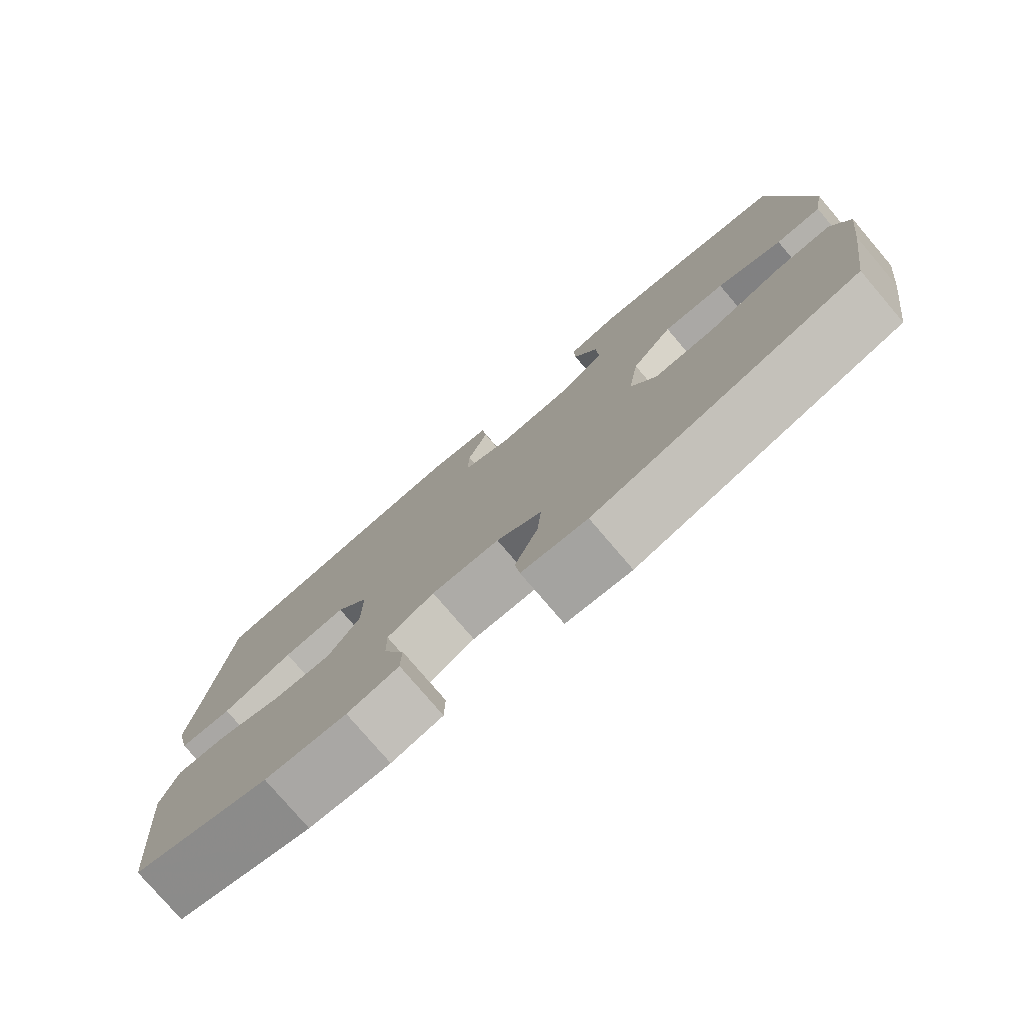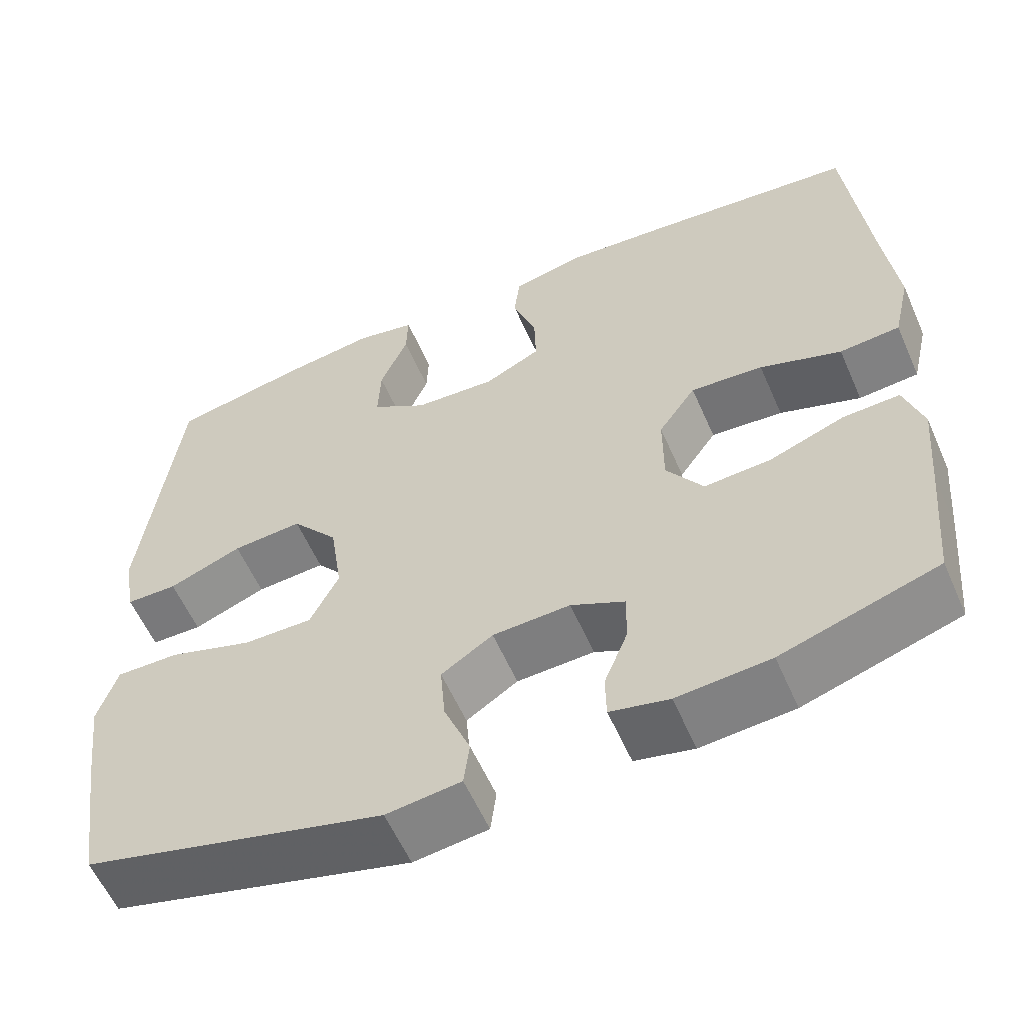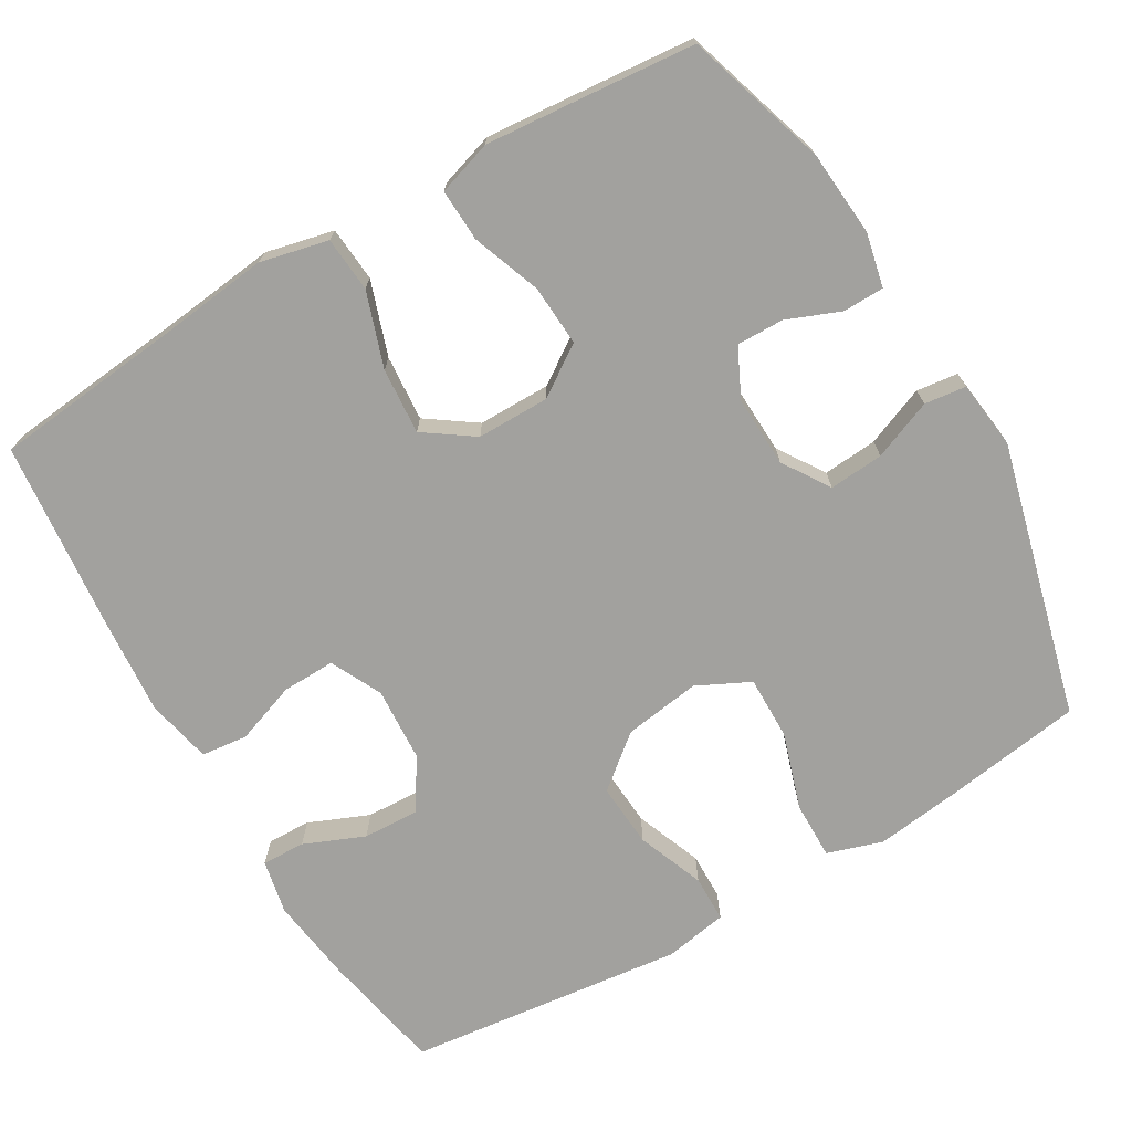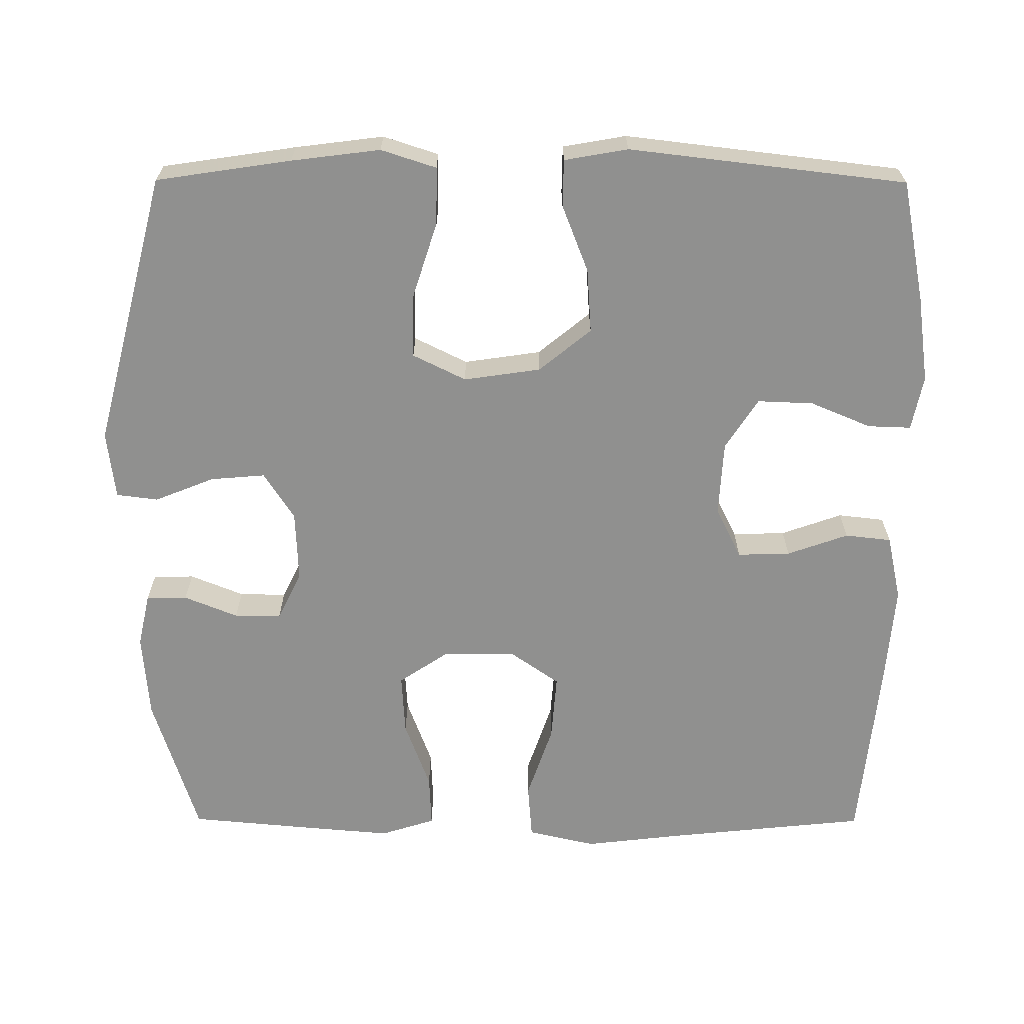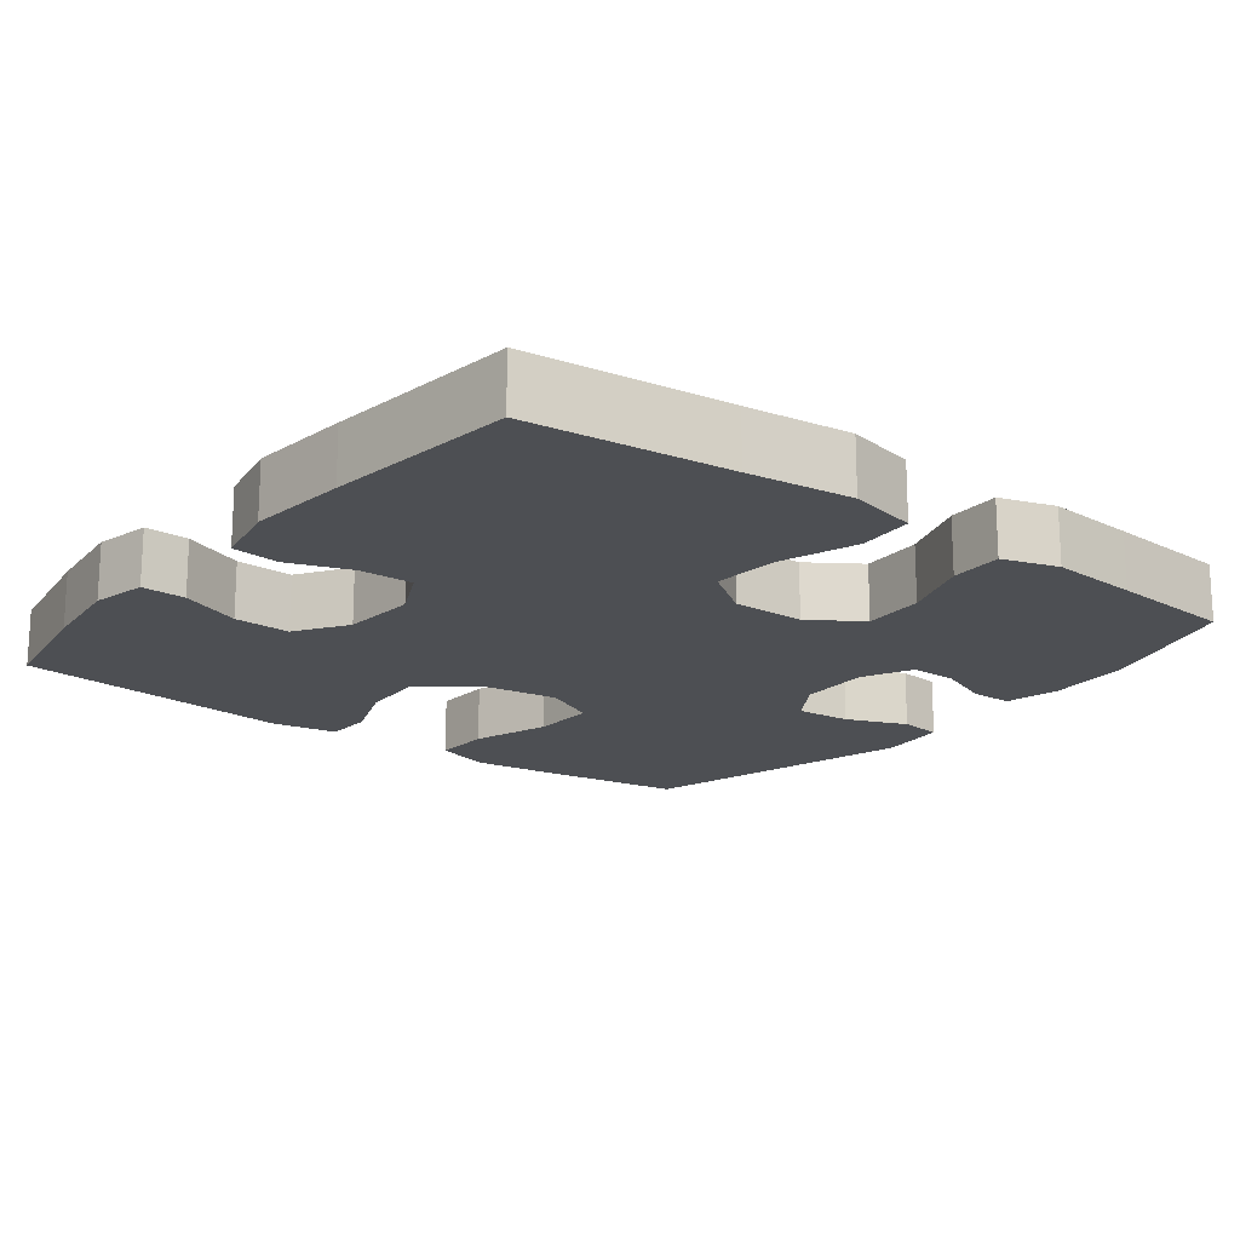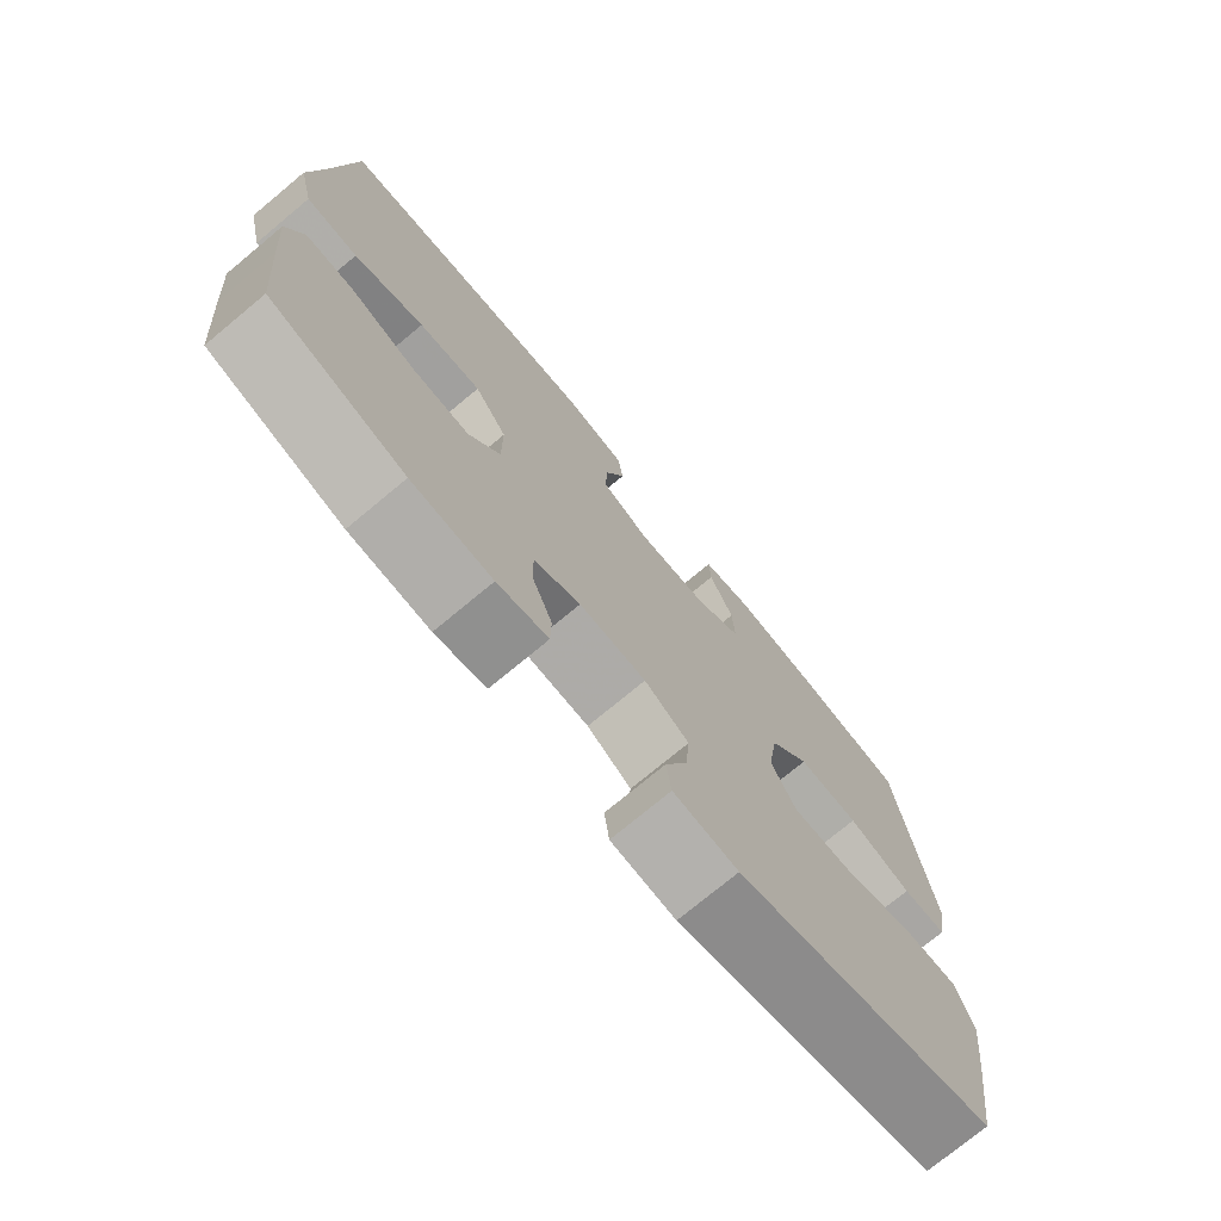
<metadata>
{"format":"obj","ext":"obj","renderer":"f3d","projection":"perspective","resolution":1024,"background":"white","views":[{"elev":-78.3,"azim":-139.5,"up":"+Z"},{"elev":-58.3,"azim":23.6,"up":"+Z"},{"elev":-72.0,"azim":120.4,"up":"+Y"},{"elev":-65.6,"azim":-90.2,"up":"+Y"},{"elev":-17.9,"azim":52.0,"up":"+Y"},{"elev":-74.9,"azim":129.7,"up":"+Z"}]}
</metadata>
<code>
v 0.5 0.07 0.5
v 0.527 0.07 0.237
v 0.543 0.07 0.099
v 0.522 0.07 0.008
v 0.448 0.07 0.002
v 0.348 0.07 0.036
v 0.259 0.07 0.043
v 0.213 0.07 -0.023
v 0.213 0.07 -0.12
v 0.258 0.07 -0.187
v 0.34 0.07 -0.182
v 0.432 0.07 -0.148
v 0.502 0.07 -0.145
v 0.525 0.07 -0.218
v 0.515 0.07 -0.335
v 0.5 0.07 -0.5
v 0.309 0.07 -0.56
v 0.195 0.07 -0.569
v 0.123 0.07 -0.553
v 0.122 0.07 -0.498
v 0.151 0.07 -0.426
v 0.152 0.07 -0.363
v 0.086 0.07 -0.331
v -0.009 0.07 -0.335
v -0.072 0.07 -0.376
v -0.066 0.07 -0.449
v -0.034 0.07 -0.529
v -0.041 0.07 -0.585
v -0.132 0.07 -0.596
v -0.5 0.07 -0.5
v -0.527 0.07 -0.319
v -0.542 0.07 -0.2
v -0.518 0.07 -0.126
v -0.441 0.07 -0.127
v -0.338 0.07 -0.16
v -0.253 0.07 -0.161
v -0.218 0.07 -0.09
v -0.233 0.07 0.013
v -0.29 0.07 0.083
v -0.376 0.07 0.077
v -0.466 0.07 0.042
v -0.529 0.07 0.043
v -0.544 0.07 0.128
v -0.5 0.07 0.5
v -0.337 0.07 0.532
v -0.221 0.07 0.548
v -0.148 0.07 0.533
v -0.15 0.07 0.475
v -0.184 0.07 0.394
v -0.187 0.07 0.319
v -0.119 0.07 0.275
v -0.019 0.07 0.269
v 0.05 0.07 0.303
v 0.048 0.07 0.374
v 0.019 0.07 0.456
v 0.026 0.07 0.518
v 0.114 0.07 0.537
v 0.247 0.07 0.526
v 0.5 0 0.5
v 0.527 0 0.237
v 0.543 0 0.099
v 0.522 0 0.008
v 0.448 0 0.002
v 0.348 0 0.036
v 0.259 0 0.043
v 0.213 0 -0.023
v 0.213 0 -0.12
v 0.258 0 -0.187
v 0.34 0 -0.182
v 0.432 0 -0.148
v 0.502 0 -0.145
v 0.525 0 -0.218
v 0.515 0 -0.335
v 0.5 0 -0.5
v 0.309 0 -0.56
v 0.195 0 -0.569
v 0.123 0 -0.553
v 0.122 0 -0.498
v 0.151 0 -0.426
v 0.152 0 -0.363
v 0.086 0 -0.331
v -0.009 0 -0.335
v -0.072 0 -0.376
v -0.066 0 -0.449
v -0.034 0 -0.529
v -0.041 0 -0.585
v -0.132 0 -0.596
v -0.5 0 -0.5
v -0.527 0 -0.319
v -0.542 0 -0.2
v -0.518 0 -0.126
v -0.441 0 -0.127
v -0.338 0 -0.16
v -0.253 0 -0.161
v -0.218 0 -0.09
v -0.233 0 0.013
v -0.29 0 0.083
v -0.376 0 0.077
v -0.466 0 0.042
v -0.529 0 0.043
v -0.544 0 0.128
v -0.5 0 0.5
v -0.337 0 0.532
v -0.221 0 0.548
v -0.148 0 0.533
v -0.15 0 0.475
v -0.184 0 0.394
v -0.187 0 0.319
v -0.119 0 0.275
v -0.019 0 0.269
v 0.05 0 0.303
v 0.048 0 0.374
v 0.019 0 0.456
v 0.026 0 0.518
v 0.114 0 0.537
v 0.247 0 0.526
f 58 1 2
f 57 58 2
f 56 57 2
f 55 56 2
f 54 55 2
f 4 5 6
f 3 4 6
f 2 3 6
f 54 2 6
f 53 54 6
f 52 53 6 7
f 51 52 7 8
f 50 51 8 9
f 47 48 49
f 46 47 49
f 45 46 49
f 44 45 49
f 43 44 49
f 42 43 49
f 41 42 49
f 40 41 49
f 39 40 49 50
f 50 9 10
f 39 50 10
f 38 39 10
f 33 34 35
f 32 33 35
f 31 32 35
f 30 31 35
f 29 30 35
f 28 29 35
f 27 28 35
f 26 27 35
f 25 26 35 36
f 24 25 36 37
f 19 20 21
f 18 19 21
f 17 18 21
f 16 17 21
f 15 16 21
f 14 15 21
f 13 14 21
f 12 13 21
f 11 12 21
f 10 11 21 22
f 37 38 10
f 24 37 10
f 23 24 10
f 10 22 23
f 60 59 116
f 60 116 115
f 60 115 114
f 60 114 113
f 60 113 112
f 64 63 62
f 64 62 61
f 64 61 60
f 64 60 112
f 64 112 111
f 65 64 111 110
f 66 65 110 109
f 67 66 109 108
f 107 106 105
f 107 105 104
f 107 104 103
f 107 103 102
f 107 102 101
f 107 101 100
f 107 100 99
f 107 99 98
f 108 107 98 97
f 68 67 108
f 68 108 97
f 68 97 96
f 93 92 91
f 93 91 90
f 93 90 89
f 93 89 88
f 93 88 87
f 93 87 86
f 93 86 85
f 93 85 84
f 94 93 84 83
f 95 94 83 82
f 79 78 77
f 79 77 76
f 79 76 75
f 79 75 74
f 79 74 73
f 79 73 72
f 79 72 71
f 79 71 70
f 79 70 69
f 80 79 69 68
f 68 96 95
f 68 95 82
f 68 82 81
f 81 80 68
f 1 59 60 2
f 2 60 61 3
f 3 61 62 4
f 4 62 63 5
f 5 63 64 6
f 6 64 65 7
f 7 65 66 8
f 8 66 67 9
f 9 67 68 10
f 10 68 69 11
f 11 69 70 12
f 12 70 71 13
f 13 71 72 14
f 14 72 73 15
f 15 73 74 16
f 16 74 75 17
f 17 75 76 18
f 18 76 77 19
f 19 77 78 20
f 20 78 79 21
f 21 79 80 22
f 22 80 81 23
f 23 81 82 24
f 24 82 83 25
f 25 83 84 26
f 26 84 85 27
f 27 85 86 28
f 28 86 87 29
f 29 87 88 30
f 30 88 89 31
f 31 89 90 32
f 32 90 91 33
f 33 91 92 34
f 34 92 93 35
f 35 93 94 36
f 36 94 95 37
f 37 95 96 38
f 38 96 97 39
f 39 97 98 40
f 40 98 99 41
f 41 99 100 42
f 42 100 101 43
f 43 101 102 44
f 44 102 103 45
f 45 103 104 46
f 46 104 105 47
f 47 105 106 48
f 48 106 107 49
f 49 107 108 50
f 50 108 109 51
f 51 109 110 52
f 52 110 111 53
f 53 111 112 54
f 54 112 113 55
f 55 113 114 56
f 56 114 115 57
f 57 115 116 58
f 58 116 59 1

</code>
